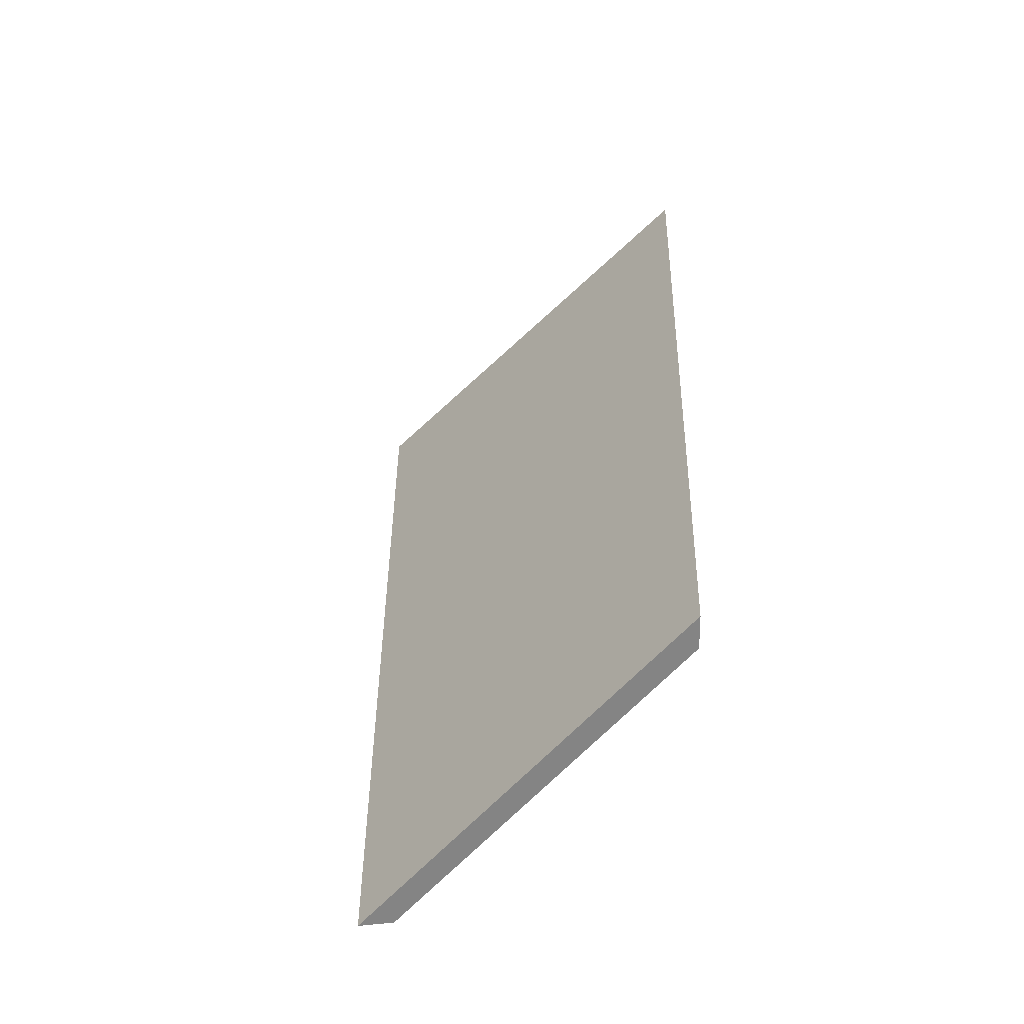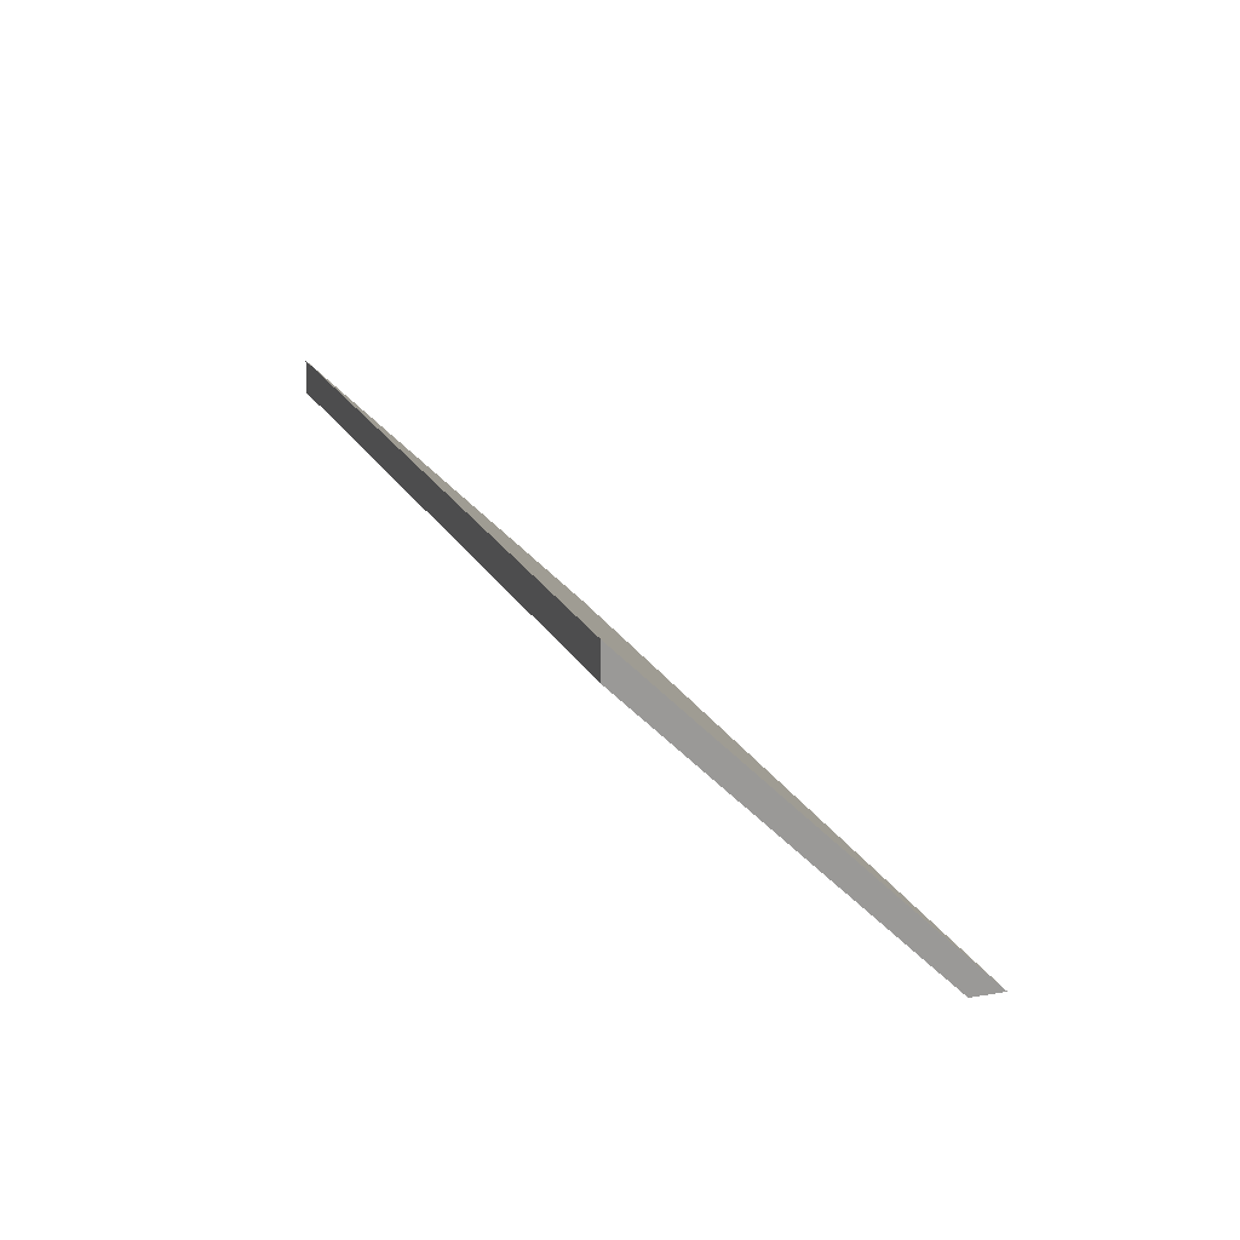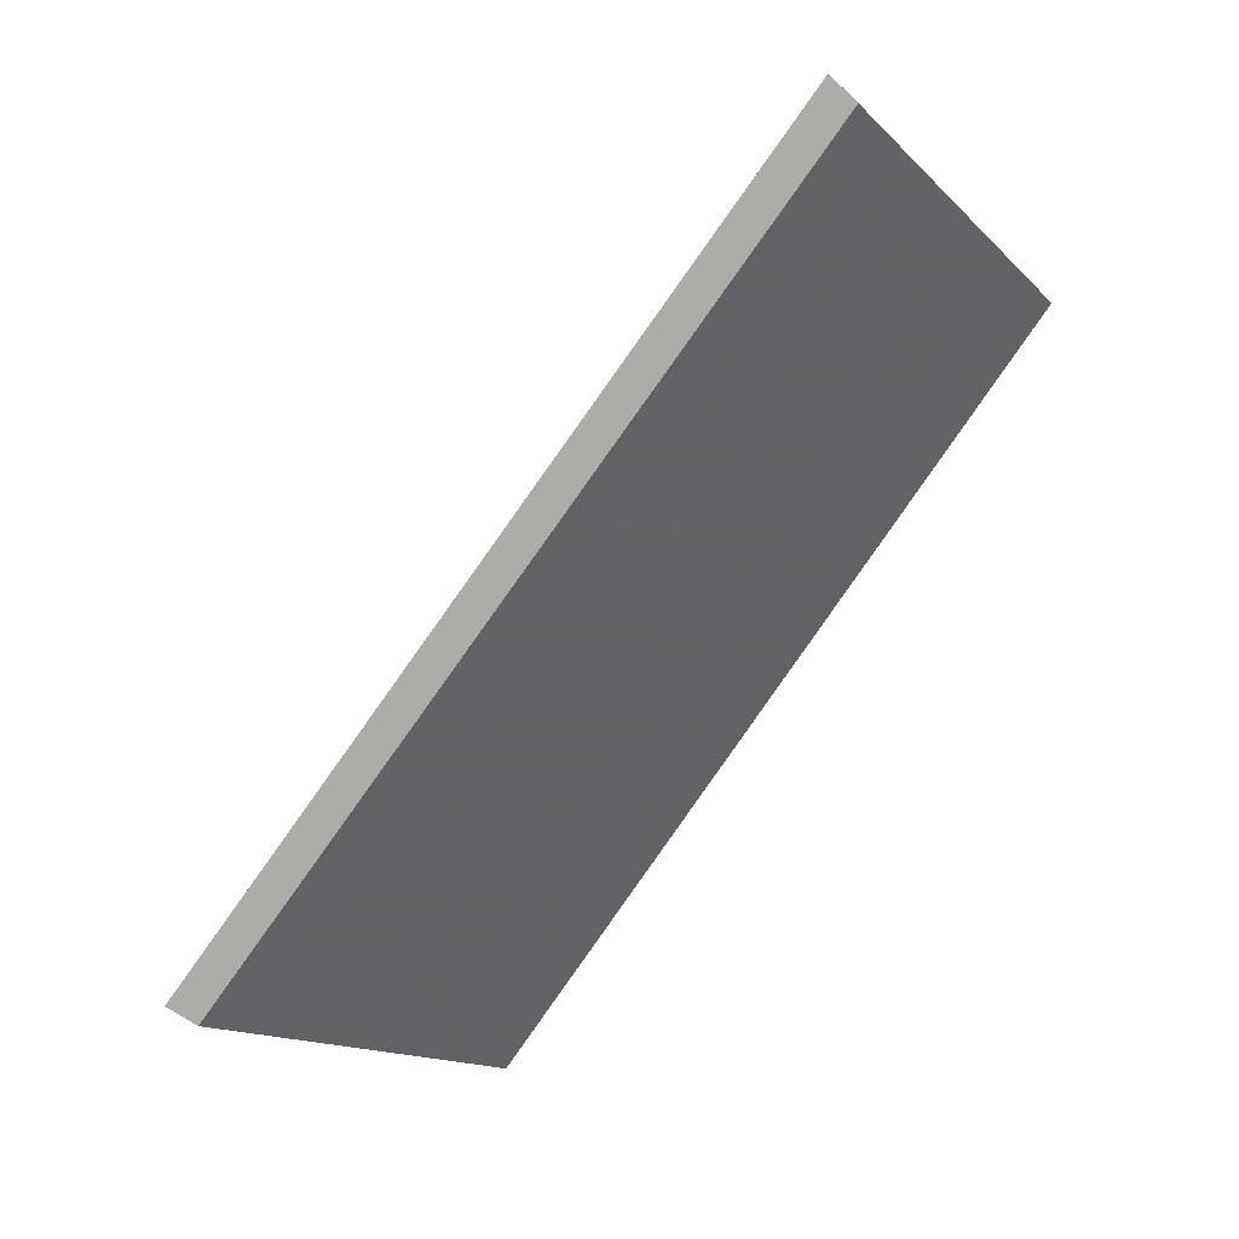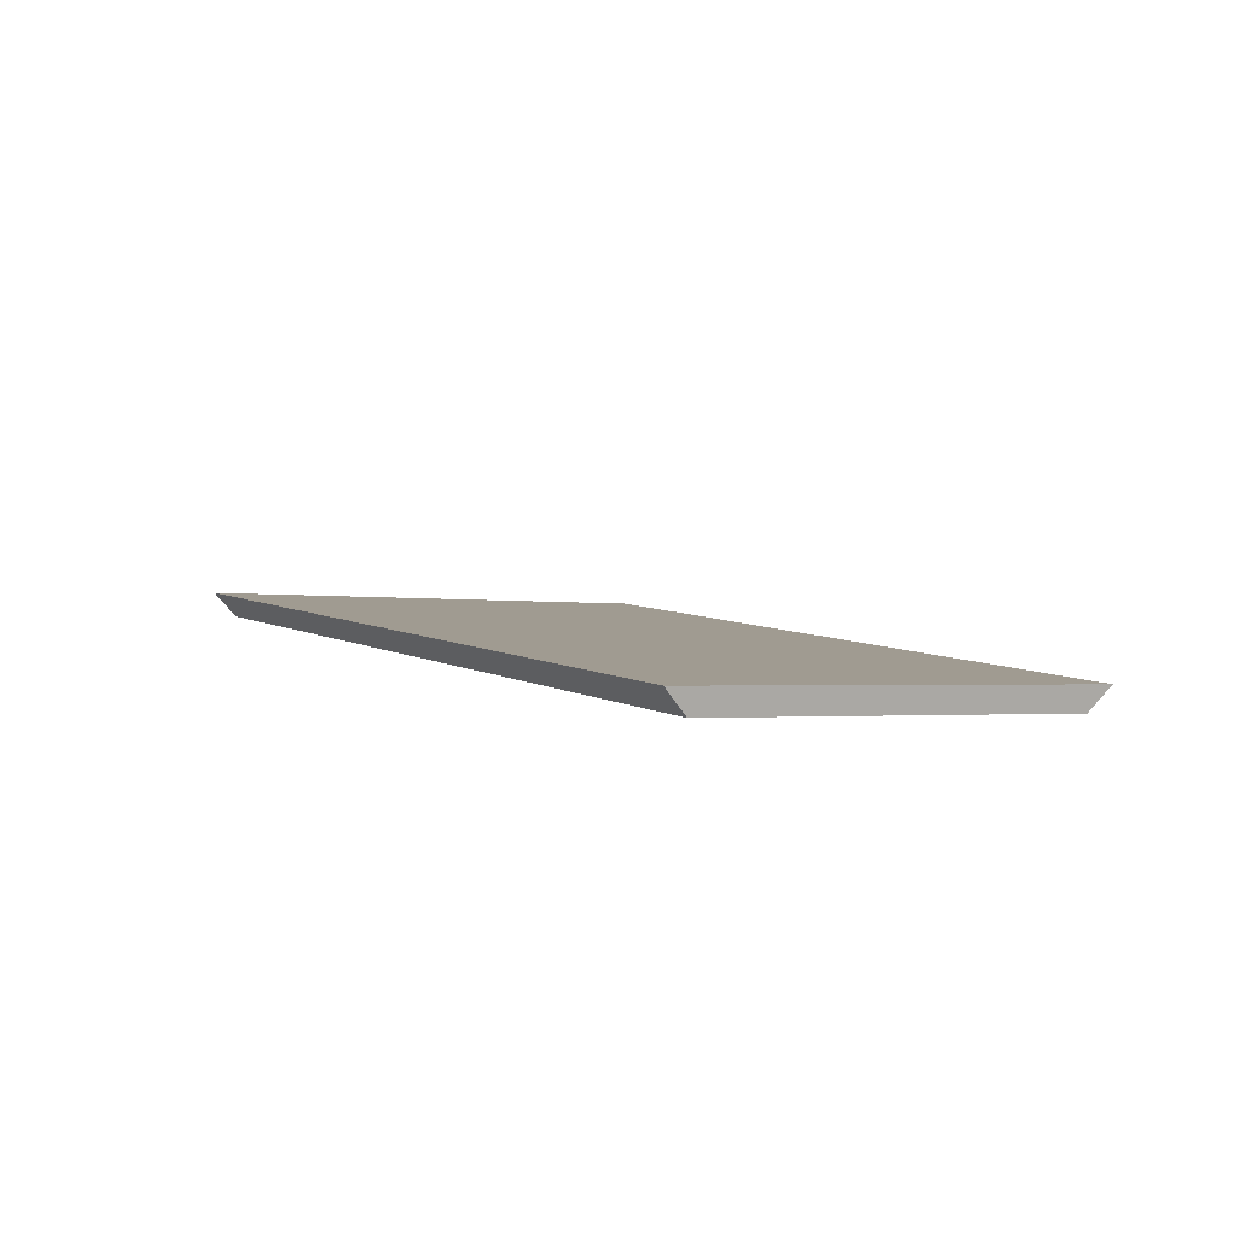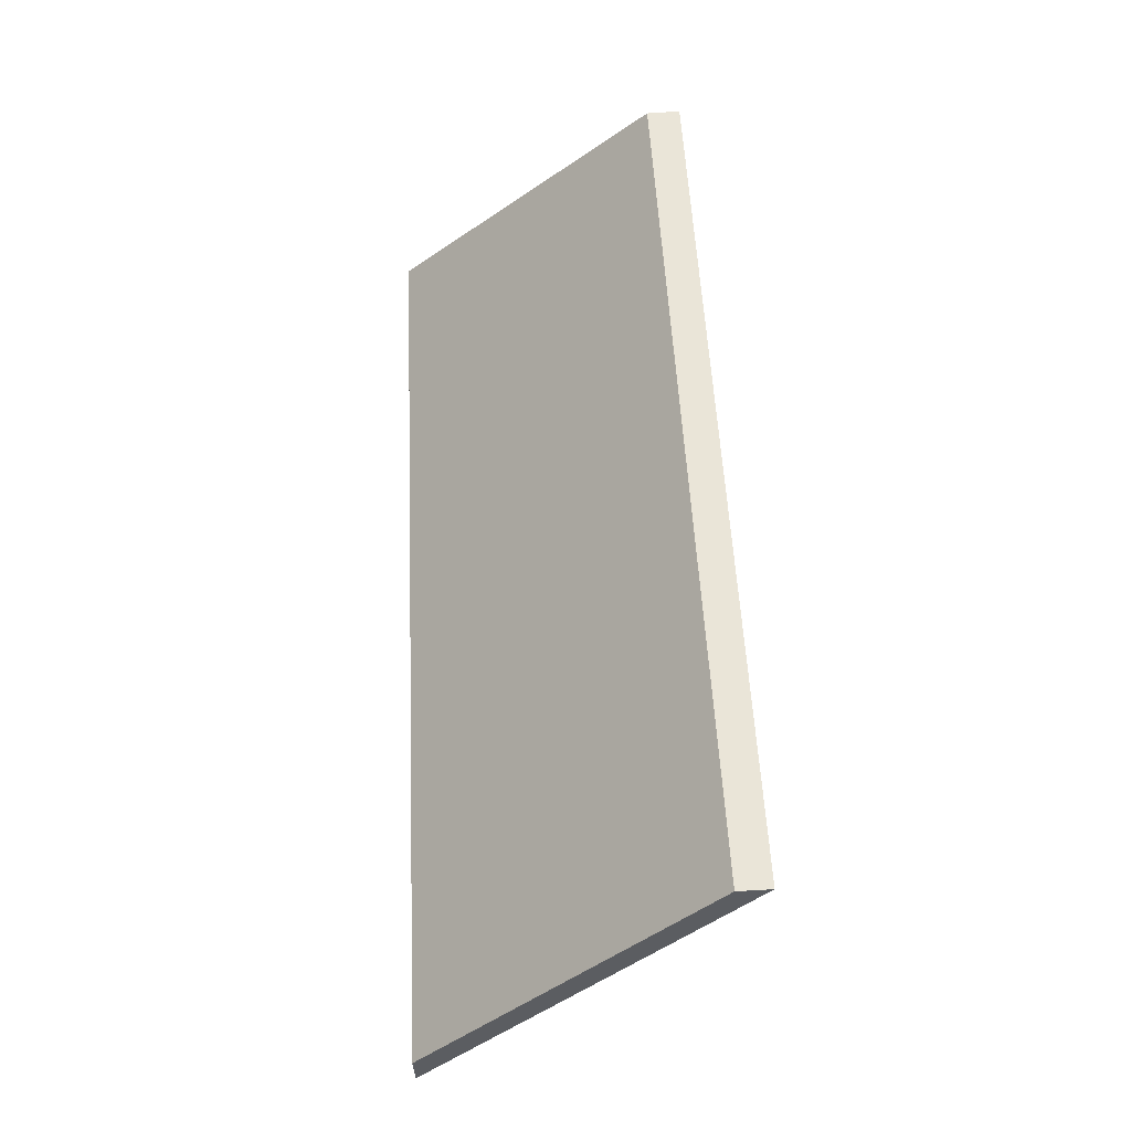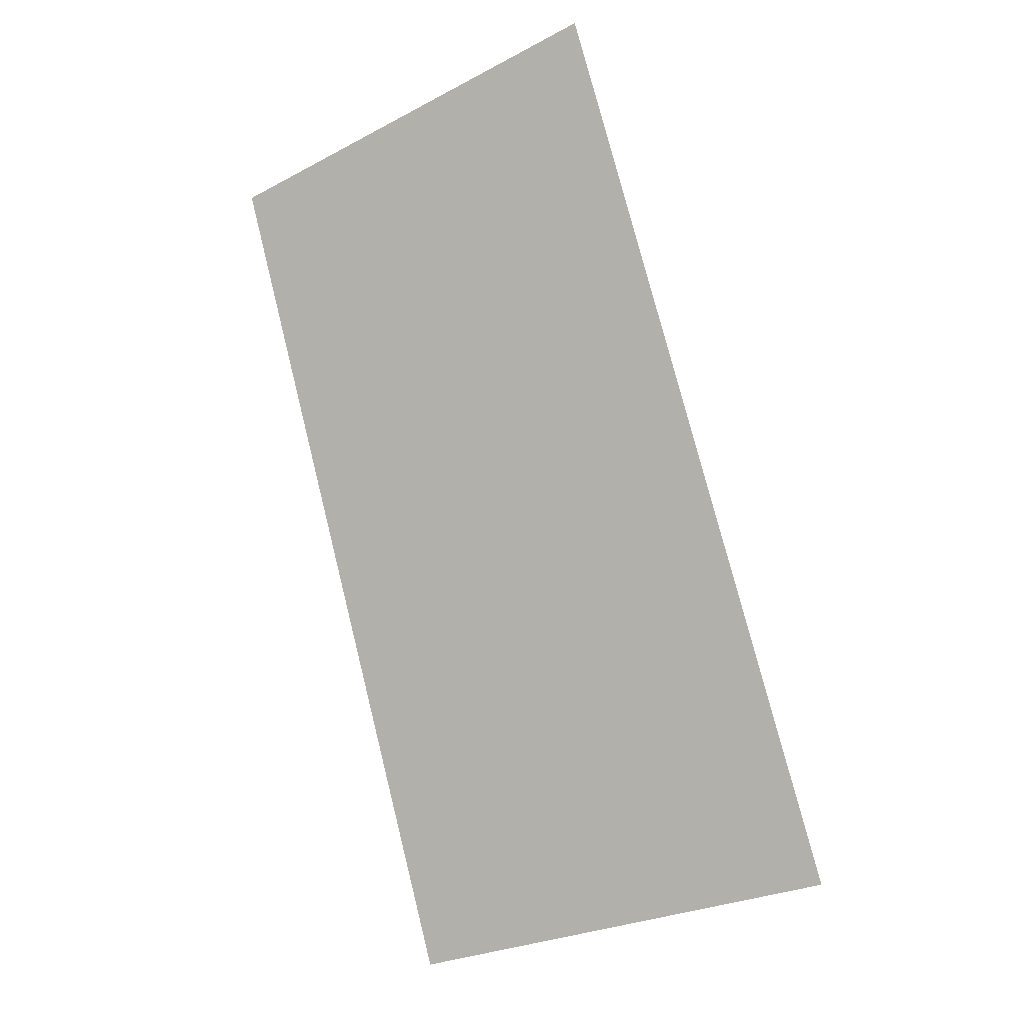
<metadata>
{"format":"obj","ext":"obj","renderer":"f3d","projection":"perspective","resolution":1024,"background":"white","views":[{"elev":29.1,"azim":38.1,"up":"+Y"},{"elev":20.1,"azim":-162.5,"up":"+Y"},{"elev":-76.8,"azim":3.0,"up":"+Y"},{"elev":67.4,"azim":41.5,"up":"+Z"},{"elev":-71.6,"azim":93.5,"up":"+Z"},{"elev":29.0,"azim":-115.3,"up":"+Z"}]}
</metadata>
<code>
v -0.1244 -0.04193 1.984
v -0.171 -0.04193 1.925
v -0.1519 -0.01846 1.911
v -0.1093 -0.02025 1.968
v -0.1519 -0.01582 1.911
v -0.1519 -0.01846 1.911
v -0.171 -0.04193 1.925
v -0.1731 -0.04193 1.927
v -0.1093 -0.01762 1.968
v -0.1093 -0.02025 1.968
v -0.1519 -0.01846 1.911
v -0.1519 -0.01582 1.911
v -0.1731 -0.04193 1.927
v -0.171 -0.04193 1.925
v -0.1244 -0.04193 1.984
v -0.1262 -0.04193 1.986
v -0.1262 -0.04193 1.986
v -0.1244 -0.04193 1.984
v -0.1093 -0.02025 1.968
v -0.1093 -0.01762 1.968
v -0.1093 -0.01762 1.968
v -0.1519 -0.01582 1.911
v -0.1731 -0.04193 1.927
v -0.1262 -0.04193 1.986
f 1 2 3
f 1 3 4
f 5 6 7
f 5 7 8
f 9 10 11
f 9 11 12
f 13 14 15
f 13 15 16
f 17 18 19
f 17 19 20
f 21 22 23
f 21 23 24

</code>
